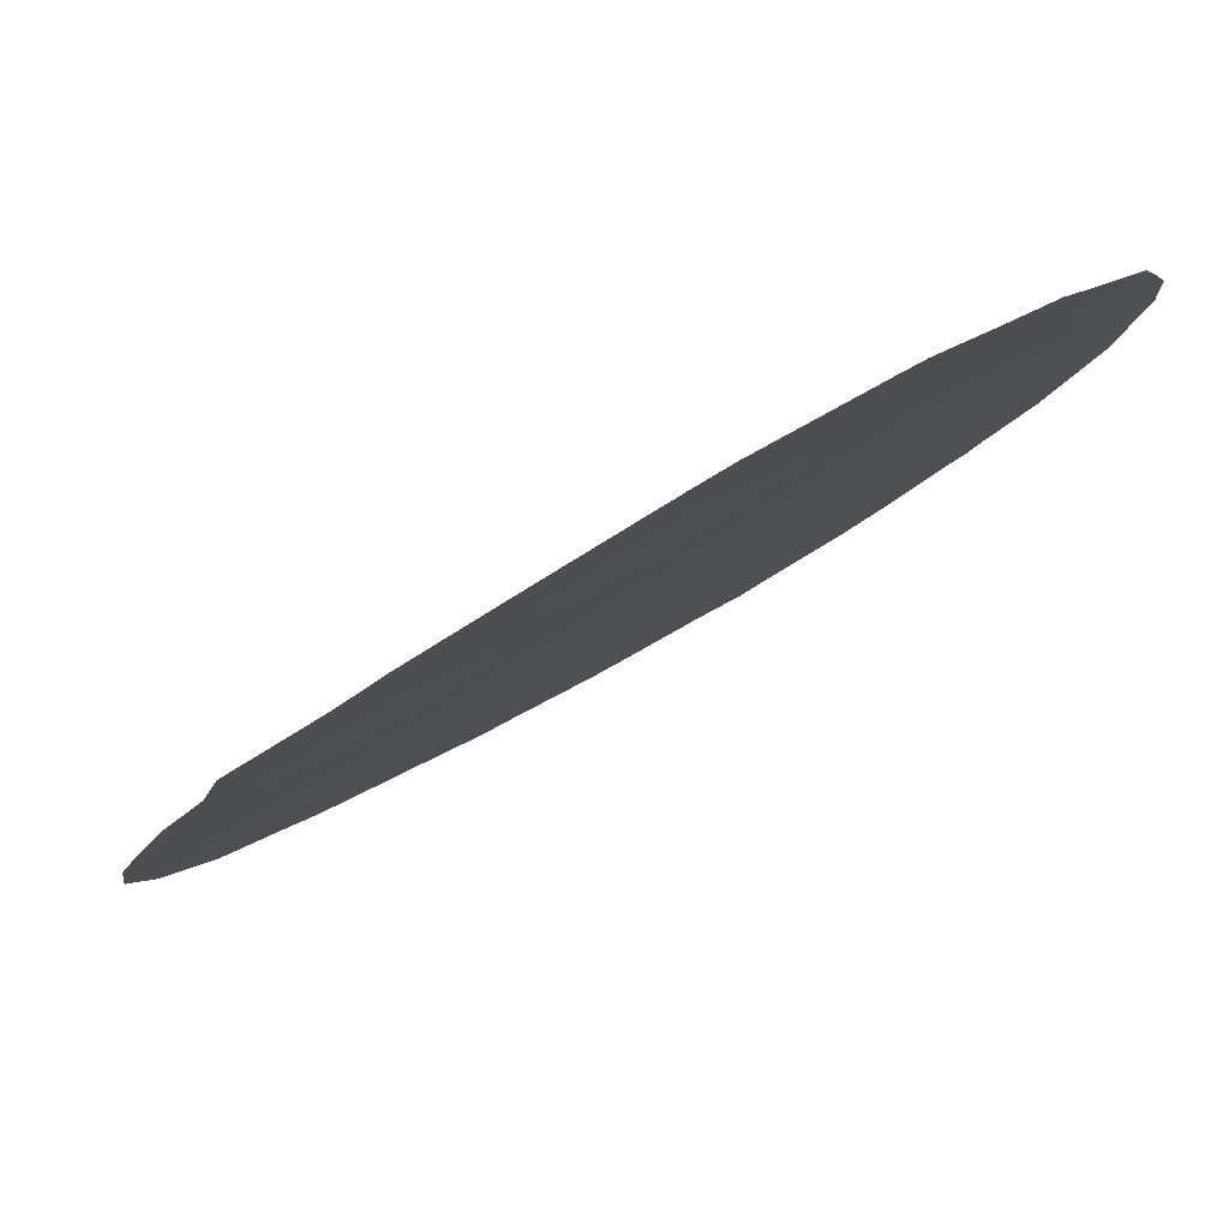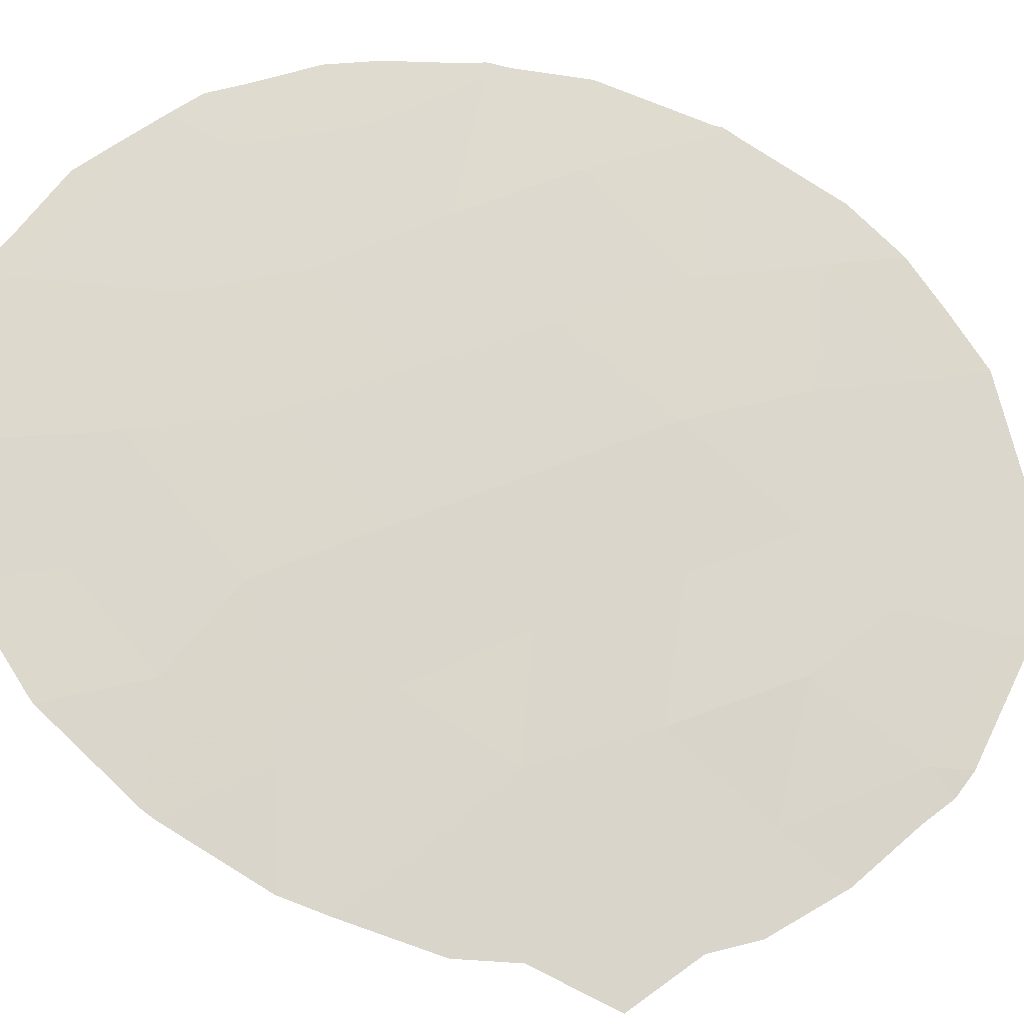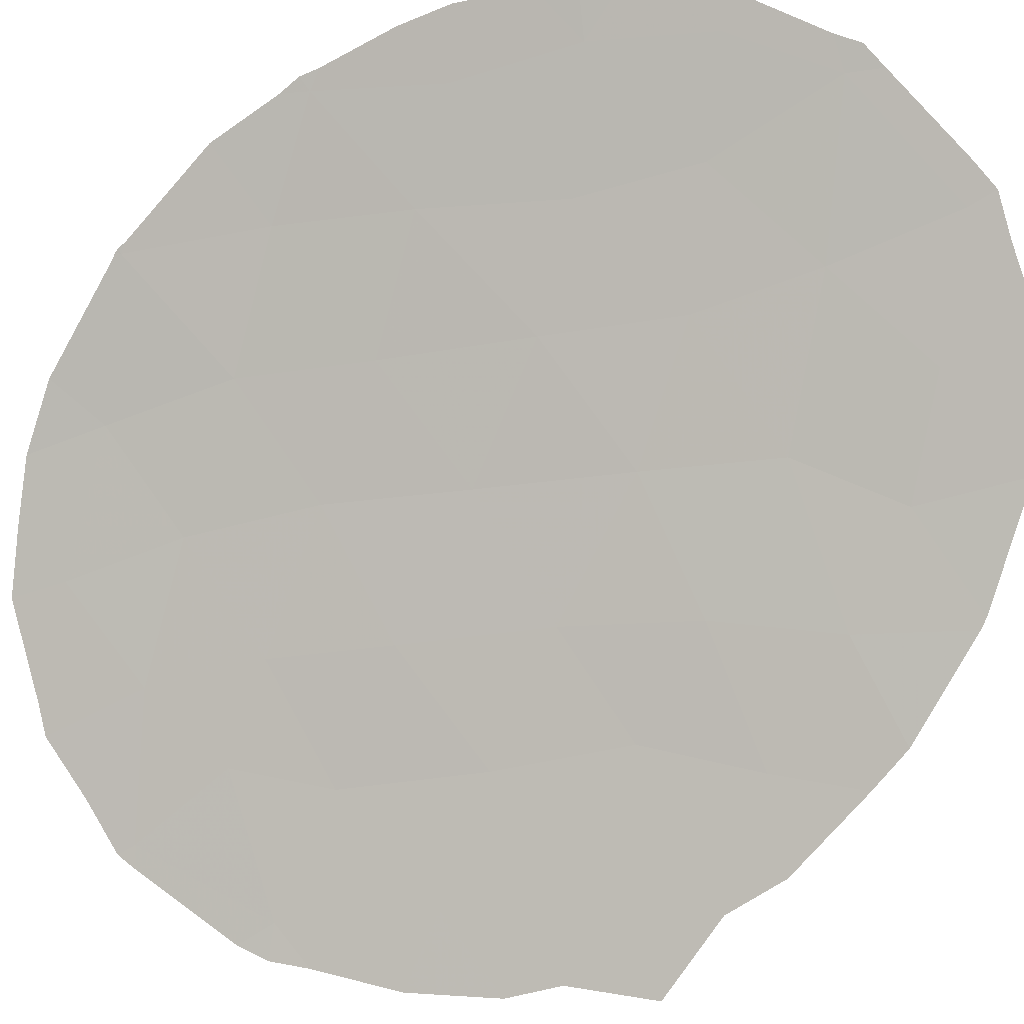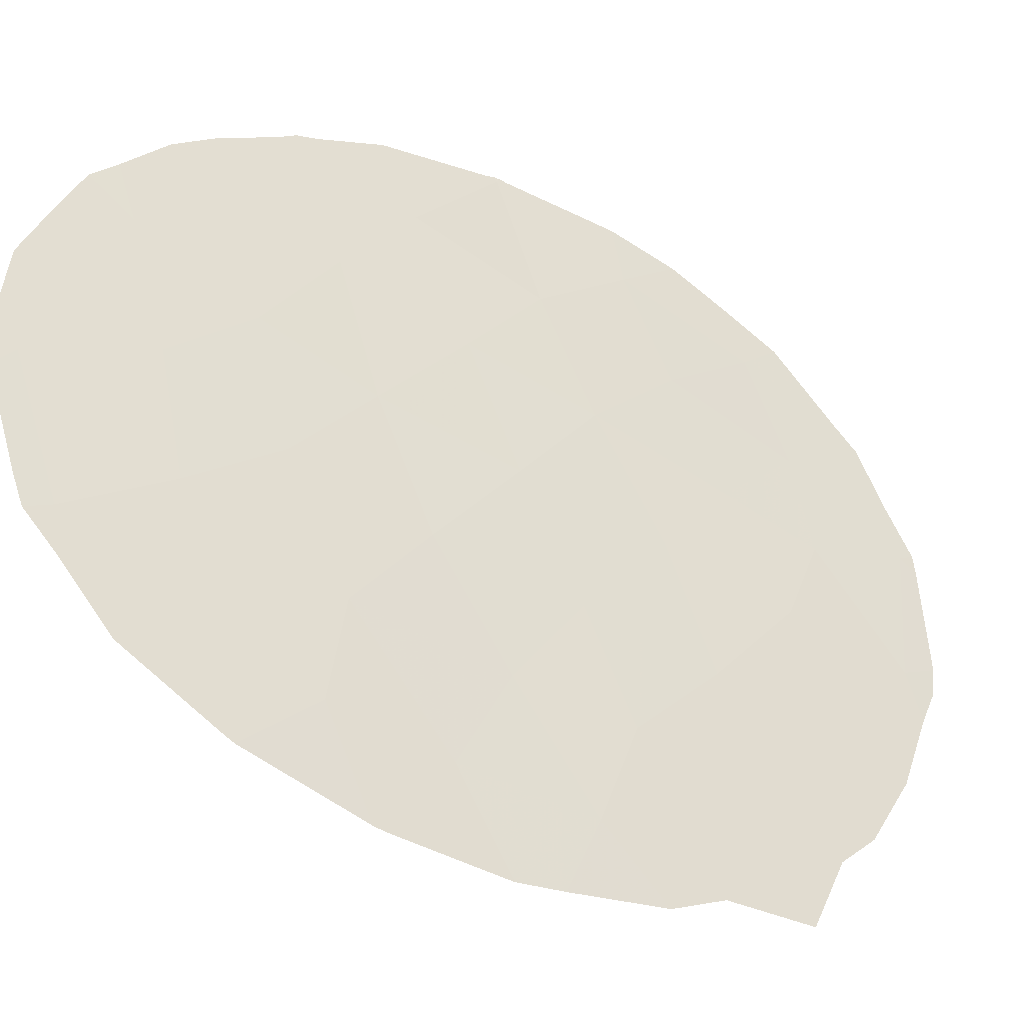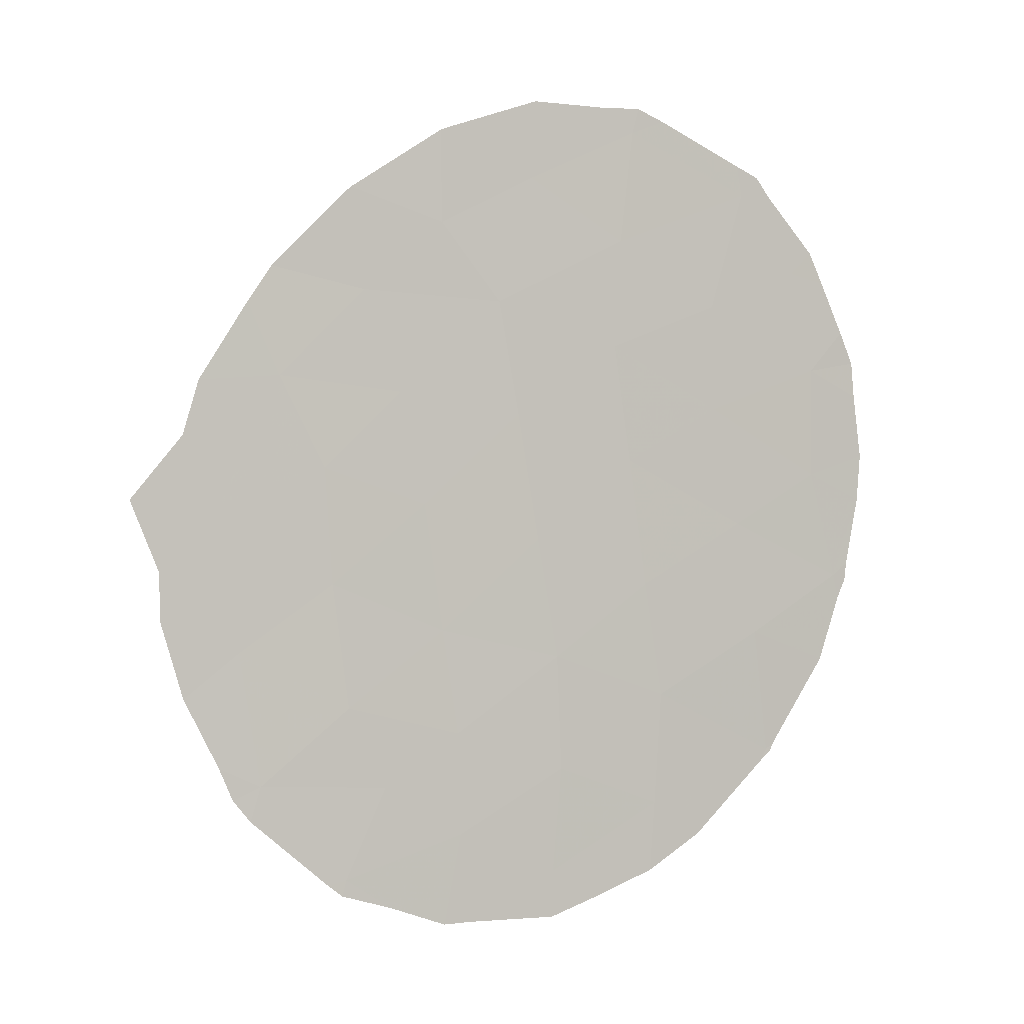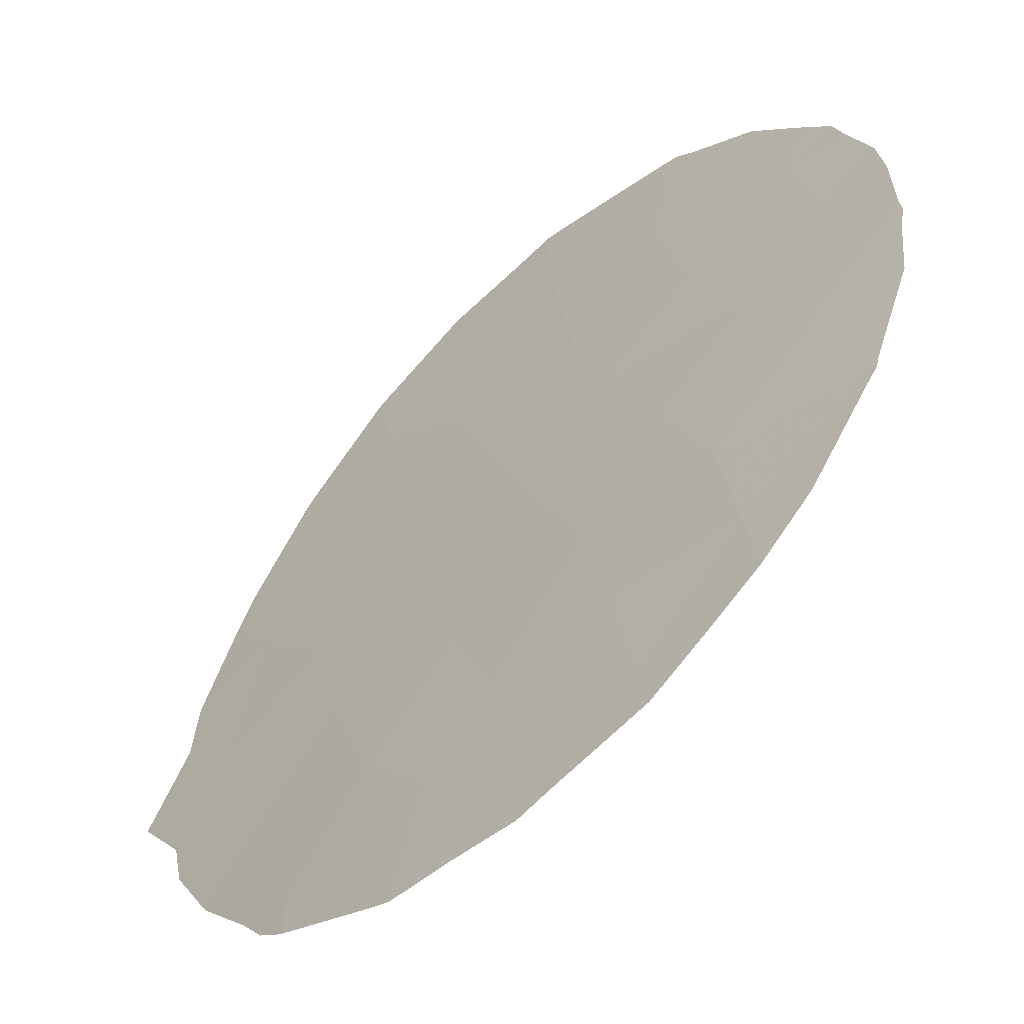
<metadata>
{"format":"obj","ext":"obj","renderer":"f3d","projection":"perspective","resolution":1024,"background":"white","views":[{"elev":-37.5,"azim":136.1,"up":"+Y"},{"elev":31.9,"azim":70.6,"up":"+Y"},{"elev":-48.7,"azim":-69.8,"up":"+Y"},{"elev":18.1,"azim":36.7,"up":"+Y"},{"elev":1.5,"azim":122.2,"up":"+Z"},{"elev":21.5,"azim":171.5,"up":"+Y"}]}
</metadata>
<code>
v 33.65 52.89 39.75
v 31.8 54.64 37.53
v 33.09 53.44 38.16
v 28.96 57.18 44.13
v 29.13 57.04 42.19
v 29.22 56.98 40.32
v 30.3 56.03 36.9
v 30.08 56.21 30.99
v 26.98 58.89 33
v 28.66 57.49 32.13
v 30.04 56.27 34.81
v 31.56 54.84 42.44
v 30.8 55.54 41.08
v 26.31 59.47 38.02
v 25.96 59.77 36.17
v 27.38 58.56 43.08
v 32.85 53.7 31.01
v 30.35 55.92 43.26
v 33 53.53 36.15
v 34.17 52.42 35
v 26.62 59.2 41.69
v 29.01 57.16 38.29
v 32.56 53.89 41.25
v 31.57 54.86 35.31
v 27.43 58.53 37.14
v 34.4 52.19 37.55
v 31.38 55.05 33.5
v 33.93 52.68 32.69
v 26.31 59.46 39.93
v 27.82 58.19 41.05
v 31.34 55.08 31.72
v 32.1 54.34 39.48
v 30.56 55.78 39.11
v 27.79 58.23 39.21
v 32.81 53.74 34
v 32.34 54.17 32.6
v 28.57 57.57 34.08
v 29.98 56.32 32.81
v 27.18 58.76 35.16
v 28.79 57.37 36.07
v 27.05 58.83 32.8
v 26.95 58.92 32.92
v 26.15 59.6 41.53
v 26.34 59.44 42.07
v 31.57 54.82 44.04
v 32.73 53.74 43.01
v 35.14 51.49 35.56
v 34.86 51.76 34.23
v 31.48 54.91 44.09
v 30.29 55.97 44.61
v 32.83 53.65 42.89
v 26.97 58.91 43.07
v 29.37 56.8 44.55
v 33.73 52.79 41.62
v 34.03 52.51 41
v 27.15 58.76 43.41
v 28.53 57.55 44.35
v 27.44 58.5 43.61
v 30.09 56.2 30.16
v 29.37 56.84 30.53
v 34.27 52.35 32.47
v 34.06 52.56 32.09
v 35.14 51.48 36.39
v 33.09 53.48 30.94
v 32.9 53.65 30.73
v 32.27 54.23 30.49
v 34.84 51.76 38.72
v 34.64 51.94 39.66
v 35.49 51.14 37.63
v 25.59 60.07 37.55
v 25.76 59.93 36.38
v 26.16 59.59 34.63
v 26.87 58.98 33.11
v 28.01 58.03 31.52
v 28.87 57.25 44.56
v 28.71 57.43 30.91
v 26.91 58.95 32.98
v 31.55 54.88 30.14
v 31.2 55.19 30.16
v 25.86 59.85 40.63
v 25.68 59.99 40.07
v 25.64 60.02 39.46
v 25.78 59.91 36.08
v 34.44 52.18 33.03
v 25.89 59.82 35.76
v 25.54 60.11 38.36
f 1 32 3
f 32 2 3
f 4 16 5
f 16 30 5
f 30 6 5
f 9 42 41
f 38 11 37
f 21 44 43
f 6 13 5
f 13 6 33
f 12 46 45
f 18 4 5
f 20 48 47
f 18 49 50
f 12 18 13
f 18 5 13
f 12 23 51
f 12 51 46
f 2 24 19
f 21 16 52
f 21 52 44
f 40 7 22
f 3 19 26
f 4 18 50
f 4 50 53
f 11 27 24
f 23 54 51
f 23 1 55
f 23 55 54
f 16 56 52
f 16 4 57
f 16 57 58
f 18 12 45
f 18 45 49
f 38 10 8
f 8 31 38
f 3 2 19
f 32 33 2
f 7 11 24
f 24 2 7
f 33 7 2
f 16 21 30
f 13 33 32
f 8 60 59
f 28 62 61
f 26 20 47
f 26 47 63
f 28 17 64
f 28 64 62
f 17 66 65
f 1 26 67
f 1 67 68
f 19 35 20
f 35 28 20
f 22 7 33
f 26 69 67
f 12 13 23
f 23 32 1
f 15 14 70
f 15 70 71
f 9 39 72
f 9 72 73
f 10 9 41
f 10 41 74
f 10 37 9
f 20 26 19
f 35 19 24
f 11 38 27
f 4 53 75
f 37 10 38
f 21 29 30
f 30 29 34
f 8 10 76
f 8 76 60
f 30 34 6
f 31 17 36
f 9 77 42
f 16 58 56
f 4 75 57
f 9 73 77
f 31 8 79
f 31 79 78
f 26 63 69
f 29 21 43
f 29 43 80
f 29 81 82
f 10 74 76
f 8 59 79
f 37 40 39
f 15 71 83
f 20 28 84
f 20 84 48
f 28 61 84
f 15 83 85
f 13 32 23
f 39 15 85
f 39 85 72
f 31 36 27
f 22 33 6
f 1 3 26
f 17 65 64
f 22 34 25
f 34 29 14
f 34 22 6
f 25 39 40
f 17 28 36
f 35 36 28
f 17 31 78
f 17 78 66
f 1 68 55
f 34 14 25
f 27 38 31
f 25 14 15
f 37 39 9
f 39 25 15
f 40 22 25
f 40 11 7
f 11 40 37
f 27 36 35
f 27 35 24
f 14 86 70
f 29 80 81
f 14 29 82
f 14 82 86

</code>
